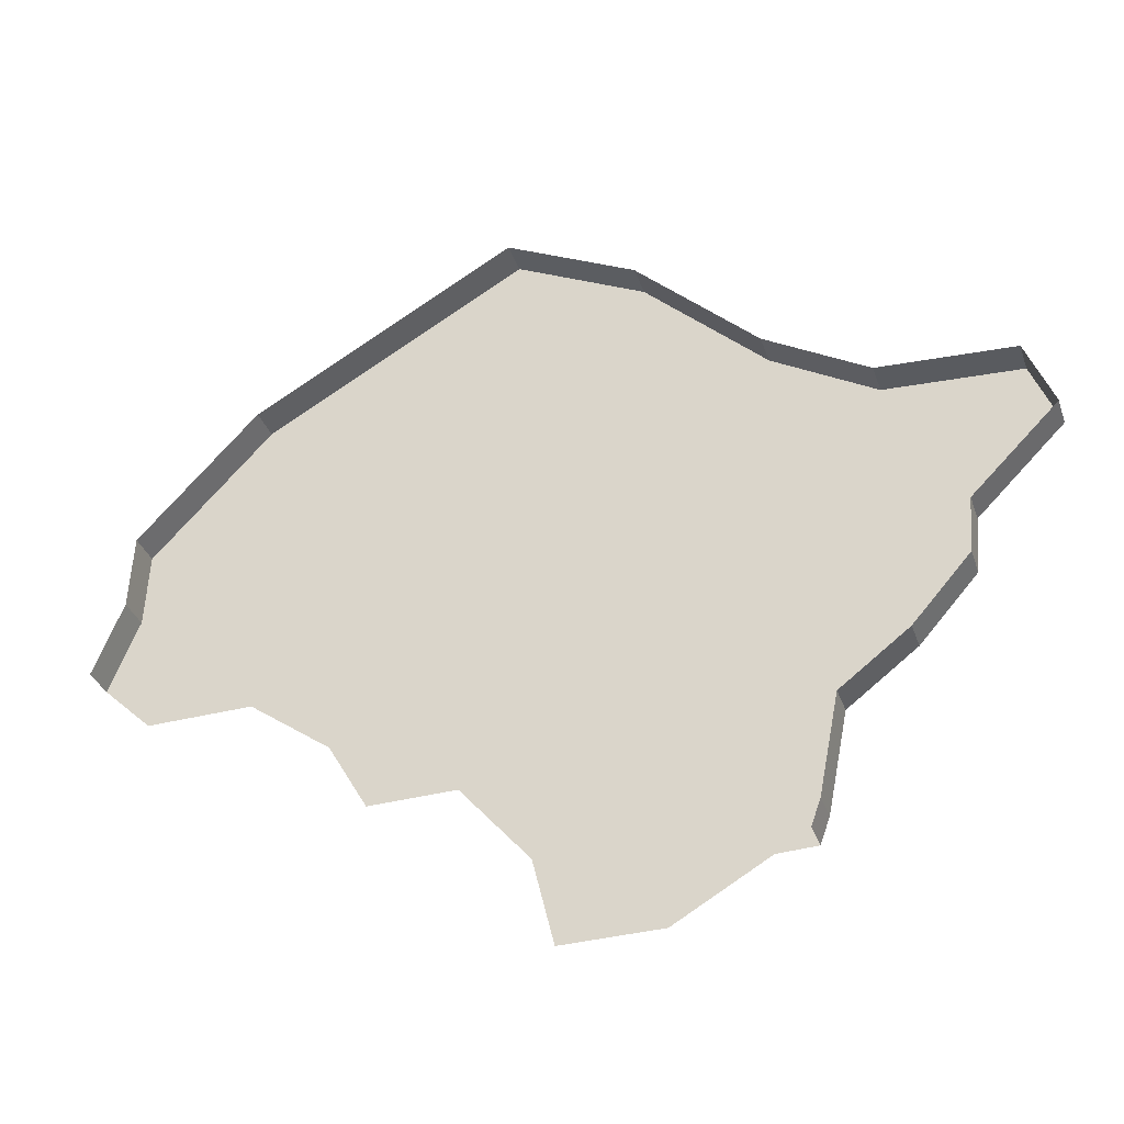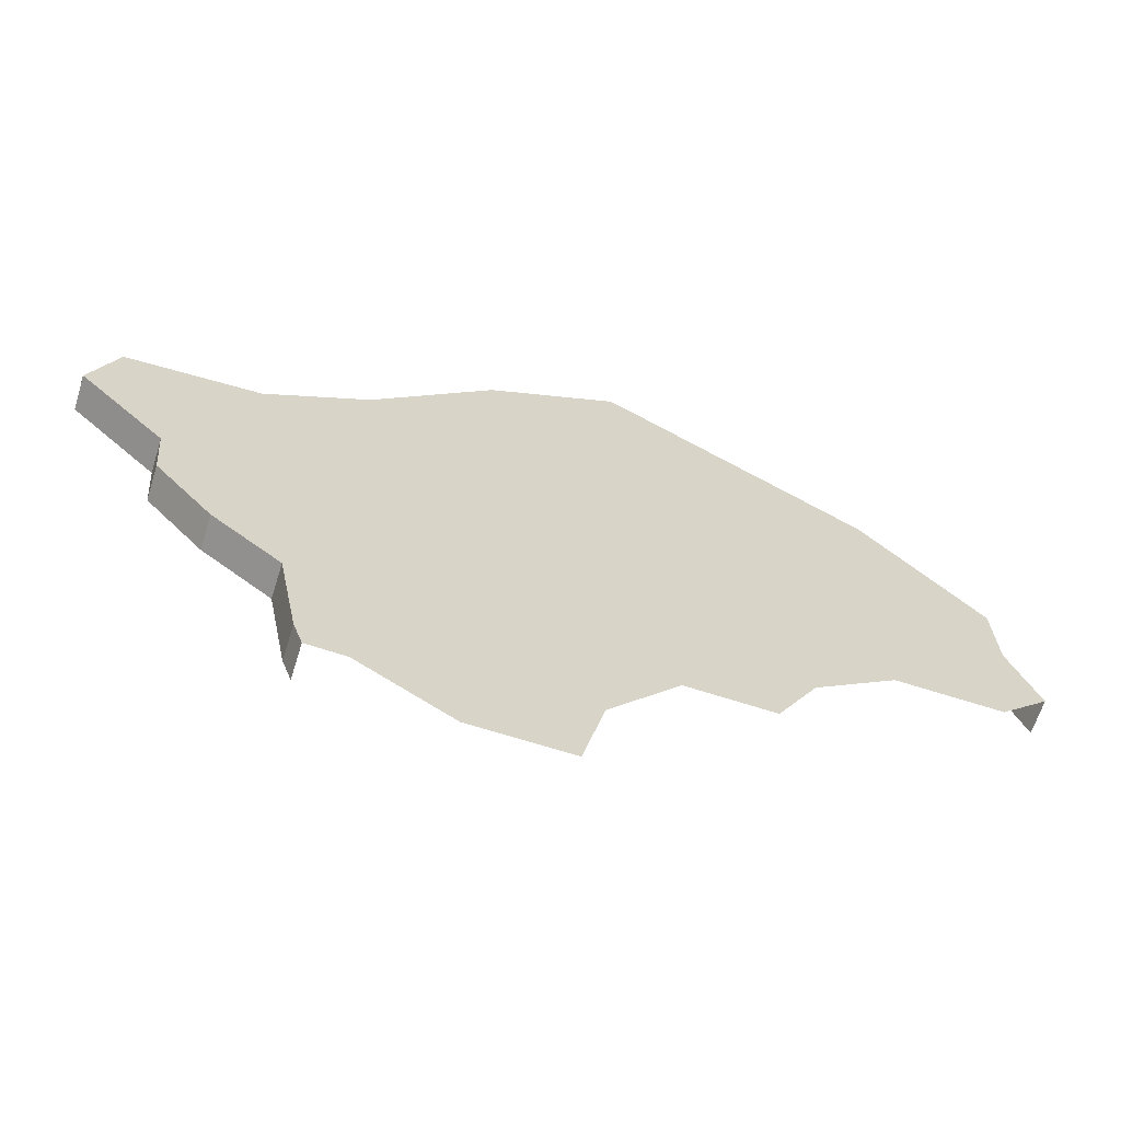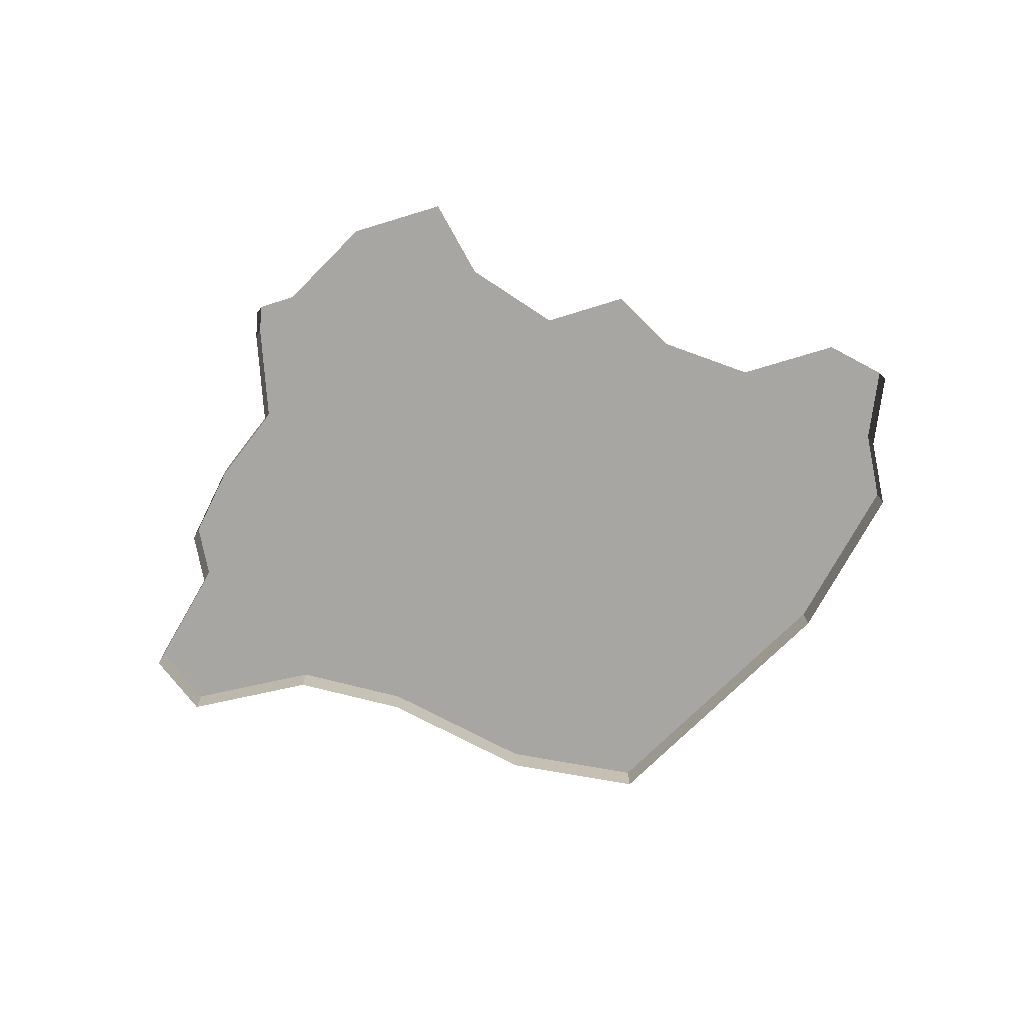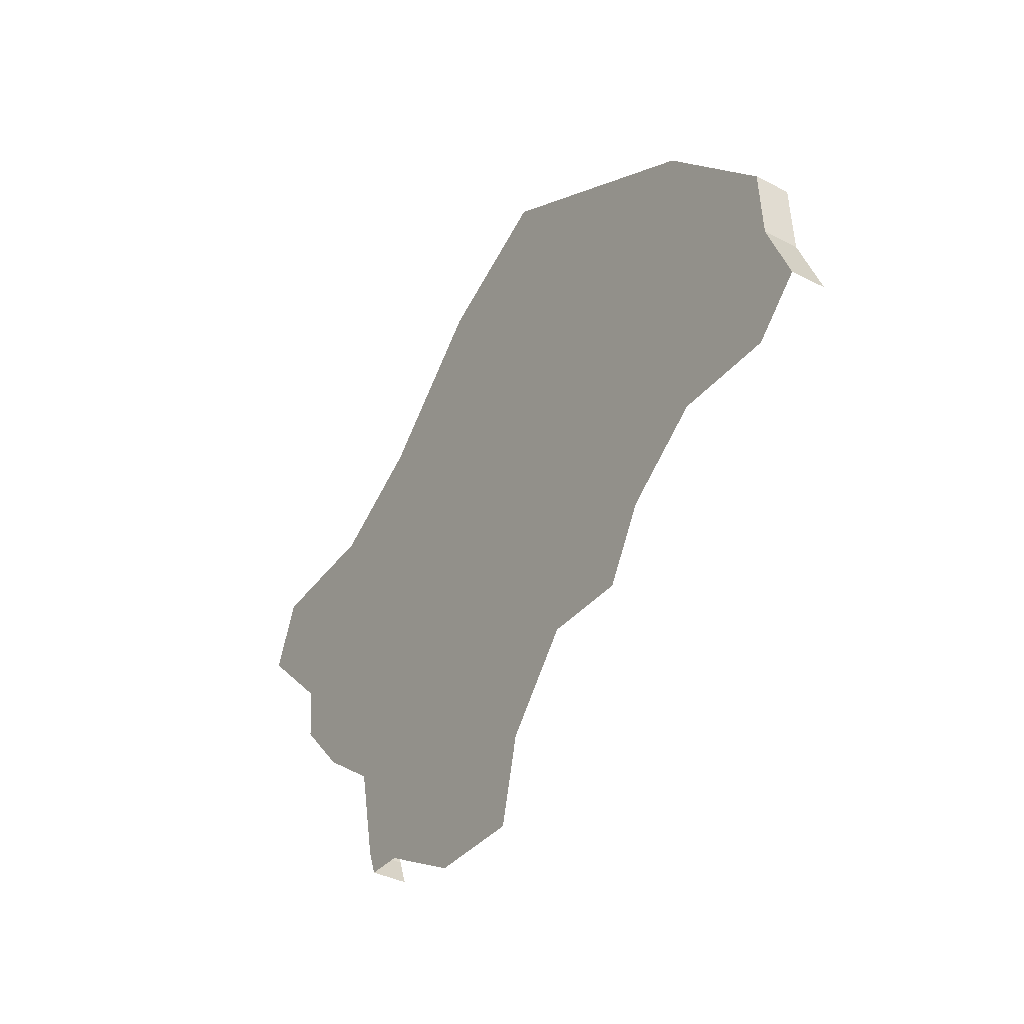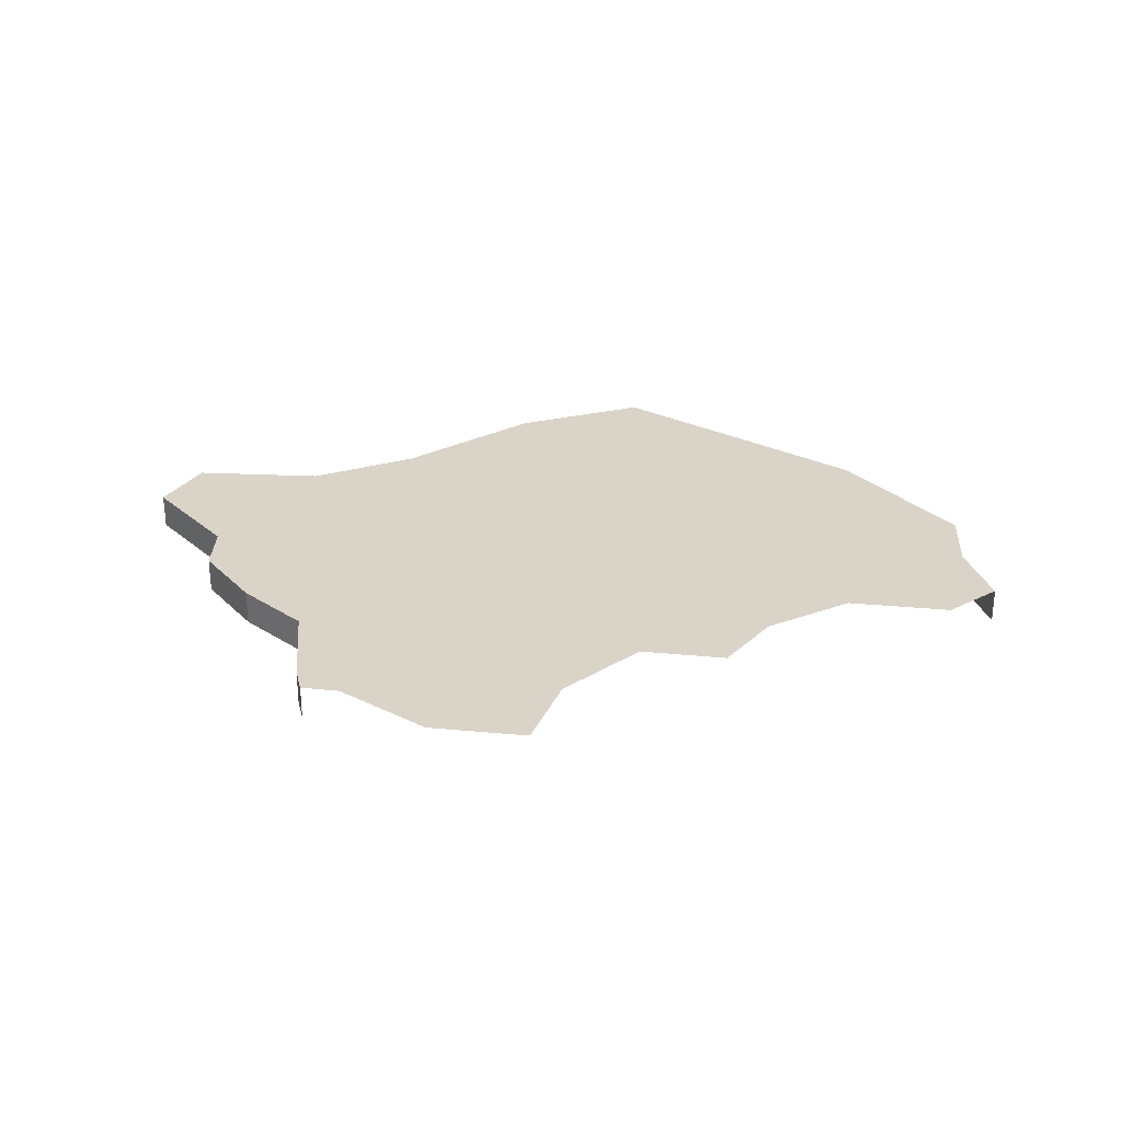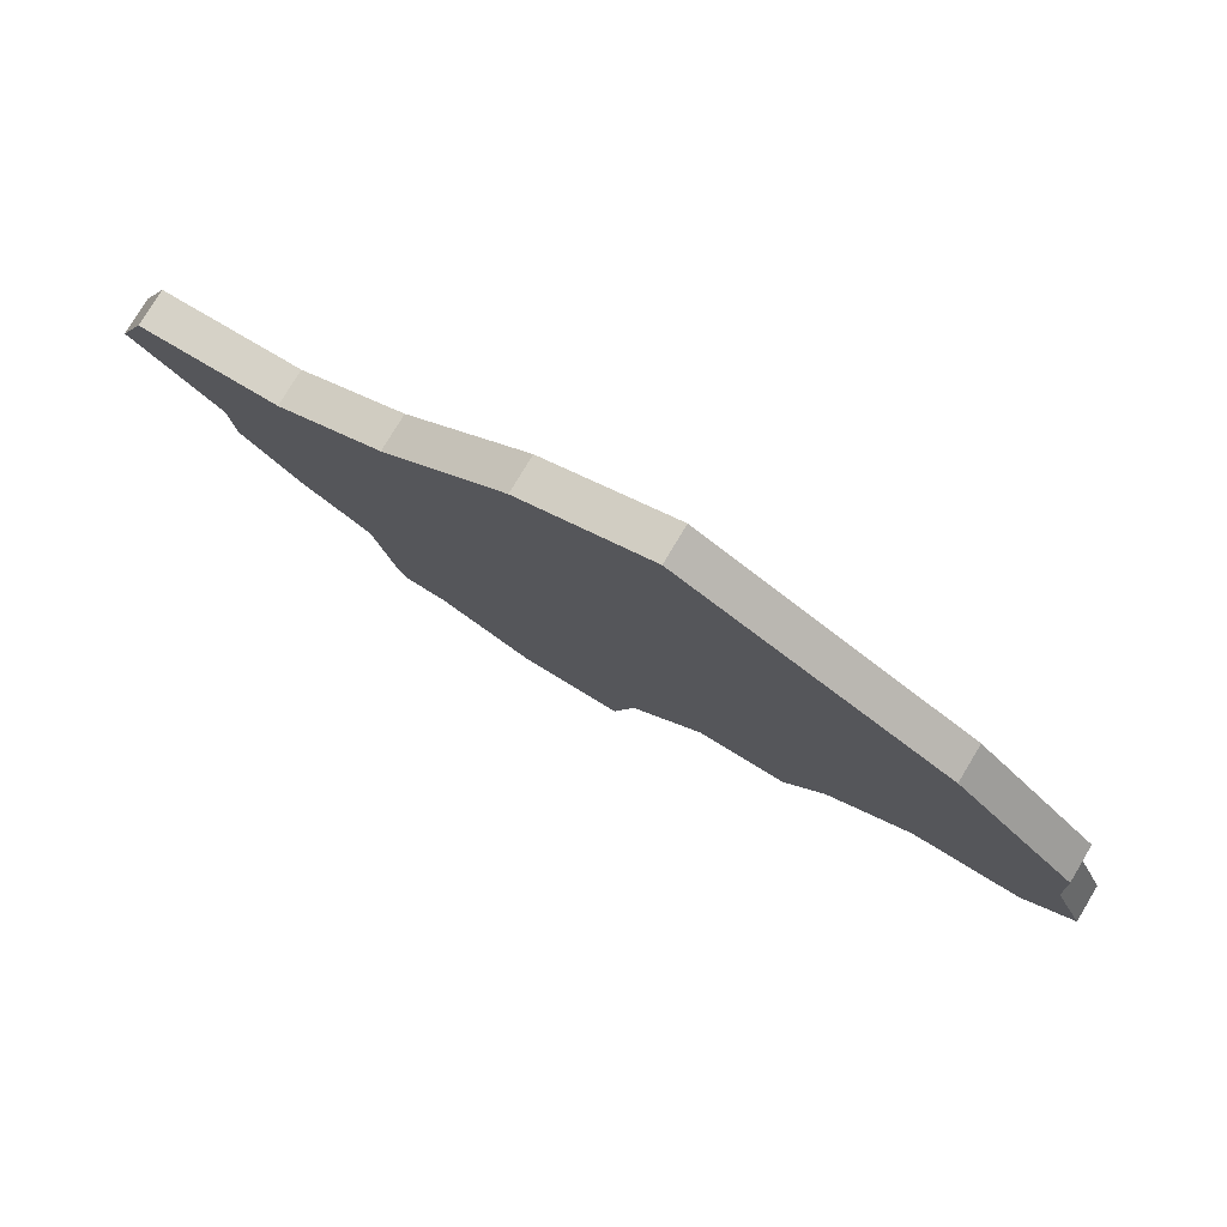
<metadata>
{"format":"obj","ext":"obj","renderer":"f3d","projection":"perspective","resolution":1024,"background":"white","views":[{"elev":-32.9,"azim":17.6,"up":"+Z"},{"elev":-63.6,"azim":162.6,"up":"+Z"},{"elev":-74.0,"azim":-164.9,"up":"+Y"},{"elev":-37.7,"azim":-123.3,"up":"+Z"},{"elev":28.8,"azim":-173.7,"up":"+Y"},{"elev":78.5,"azim":-149.0,"up":"+Z"}]}
</metadata>
<code>
o province_152
v -25.98 0.04552 -6.967
v -26.38 0.04552 -6.979
v -26.46 0.04552 -6.643
v -26.74 0.04552 -6.331
v -27.09 0.04552 -6.343
v -27.24 0.04552 -6.079
v -27.57 0.04552 -5.851
v -27.99 0.04552 -5.863
v -28.18 0.04552 -5.684
v -25.61 0.04552 -6.751
v -27.57 0.04552 -4.604
v -28.04 0.04552 -5.104
v -28.06 0.04552 -5.396
v -25.42 0.04552 -6.638
v -25.46 0.04552 -6.743
v -25.34 0.04552 -6.248
v -25.07 0.04552 -6.042
v -24.84 0.04552 -5.786
v -24.83 0.04552 -5.566
v -24.49 0.04552 -5.226
v -24.59 0.04552 -4.96
v -25.13 0.04552 -4.937
v -25.54 0.04552 -4.706
v -26.02 0.04552 -4.258
v -26.53 0.04552 -4.014
v -25.46 -0.09448 -6.743
v -25.42 -0.09448 -6.638
v -25.34 -0.09448 -6.248
v -25.07 -0.09448 -6.042
v -24.84 -0.09448 -5.786
v -24.83 -0.09448 -5.566
v -24.49 -0.09448 -5.226
v -24.59 -0.09448 -4.96
v -25.13 -0.09448 -4.937
v -25.54 -0.09448 -4.706
v -26.02 -0.09448 -4.258
v -28.18 -0.09448 -5.684
v -27.57 -0.09448 -4.604
v -28.04 -0.09448 -5.104
v -28.06 -0.09448 -5.396
v -26.53 -0.09448 -4.014
f 27 15 14
f 36 23 24
f 35 22 23
f 33 20 21
f 32 19 20
f 39 11 12
f 40 12 13
f 31 18 19
f 38 25 11
f 29 16 17
f 34 21 22
f 30 17 18
f 28 14 16
f 41 24 25
f 11 6 7
f 37 13 9
f 27 26 15
f 36 35 23
f 35 34 22
f 33 32 20
f 32 31 19
f 39 38 11
f 40 39 12
f 31 30 18
f 38 41 25
f 29 28 16
f 34 33 21
f 30 29 17
f 28 27 14
f 41 36 24
f 22 21 19
f 21 20 19
f 19 18 17
f 25 24 11
f 24 23 4
f 11 24 6
f 23 22 16
f 22 19 17
f 16 22 17
f 16 14 10
f 14 15 10
f 10 1 3
f 1 2 3
f 6 24 4
f 13 12 7
f 12 11 7
f 8 9 13
f 7 8 13
f 23 16 4
f 16 10 3
f 4 16 3
f 4 5 6
f 37 40 13

</code>
